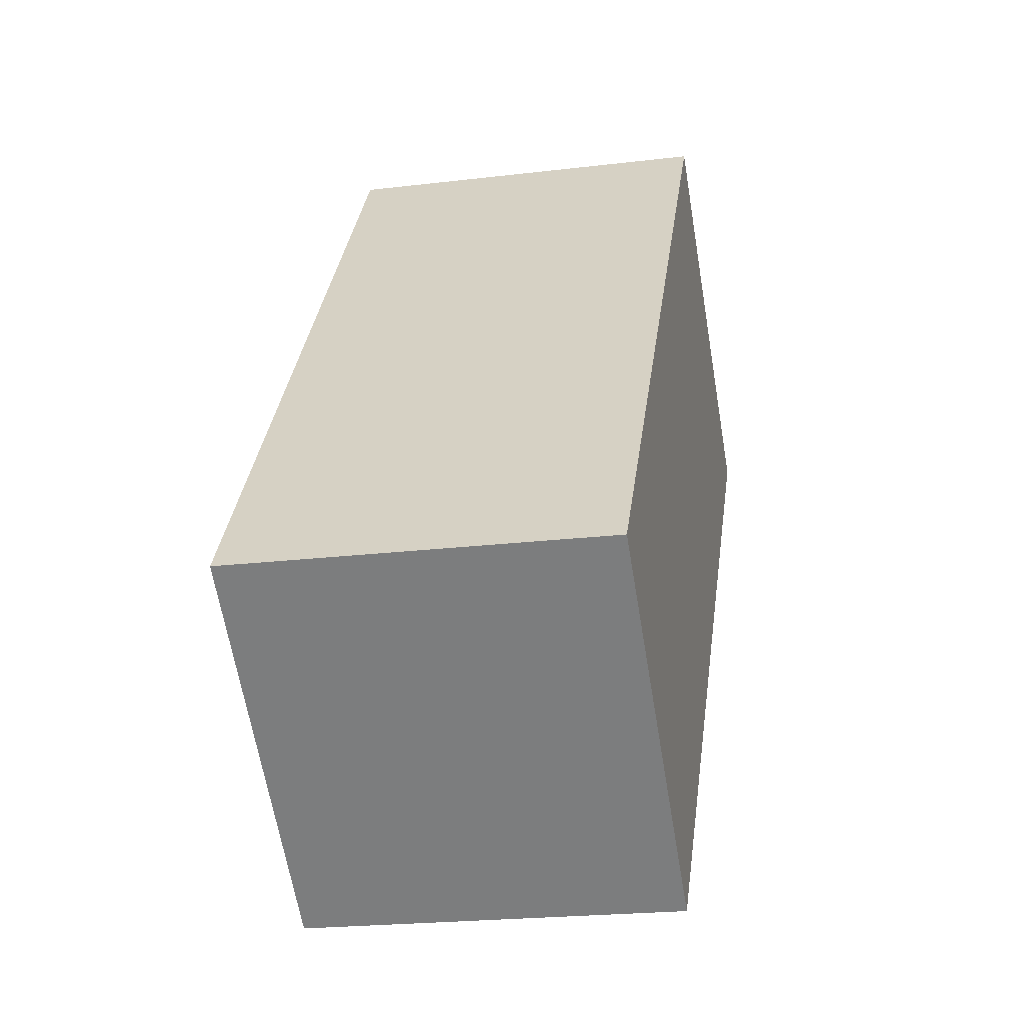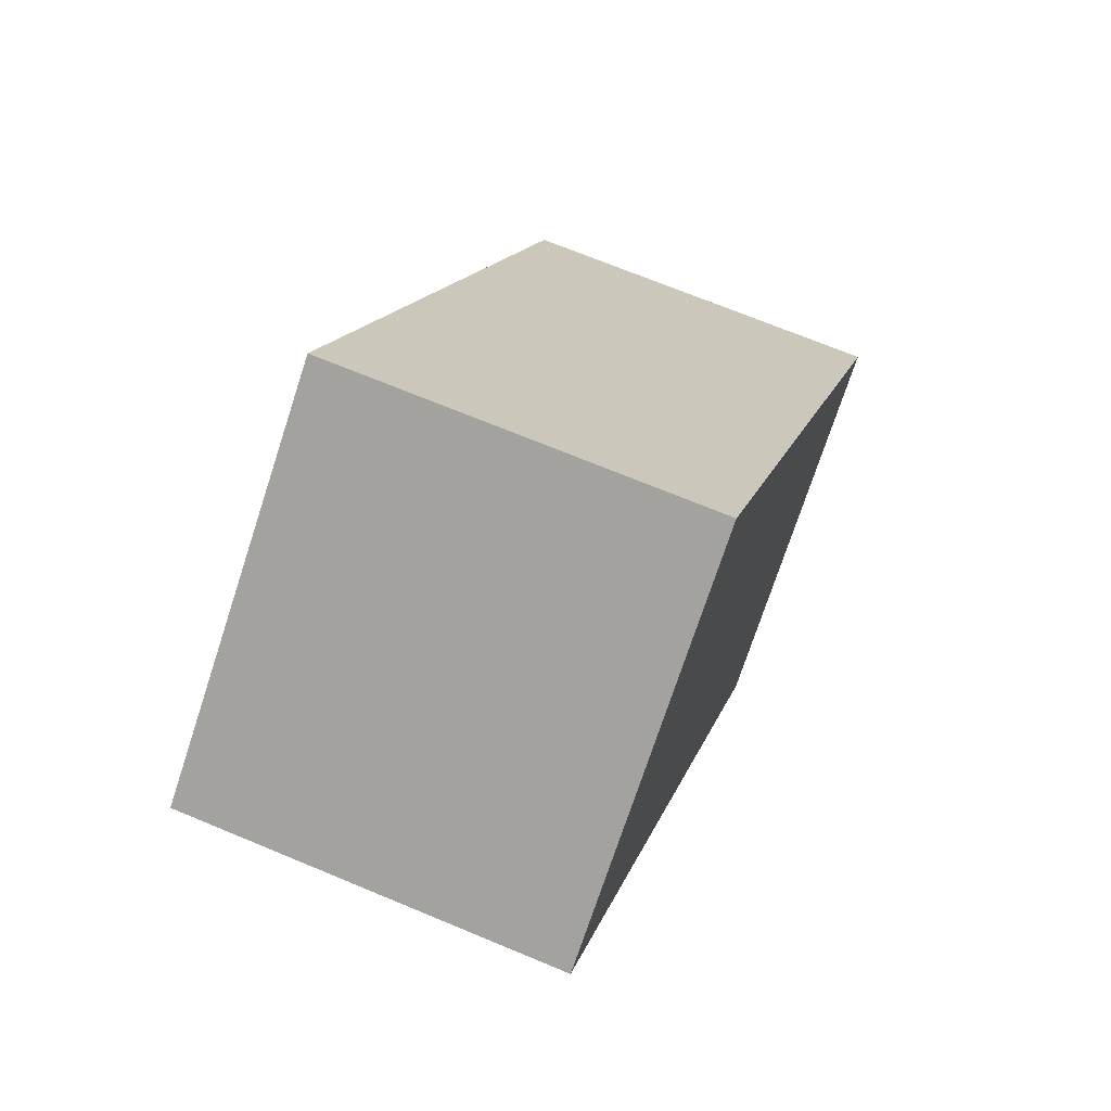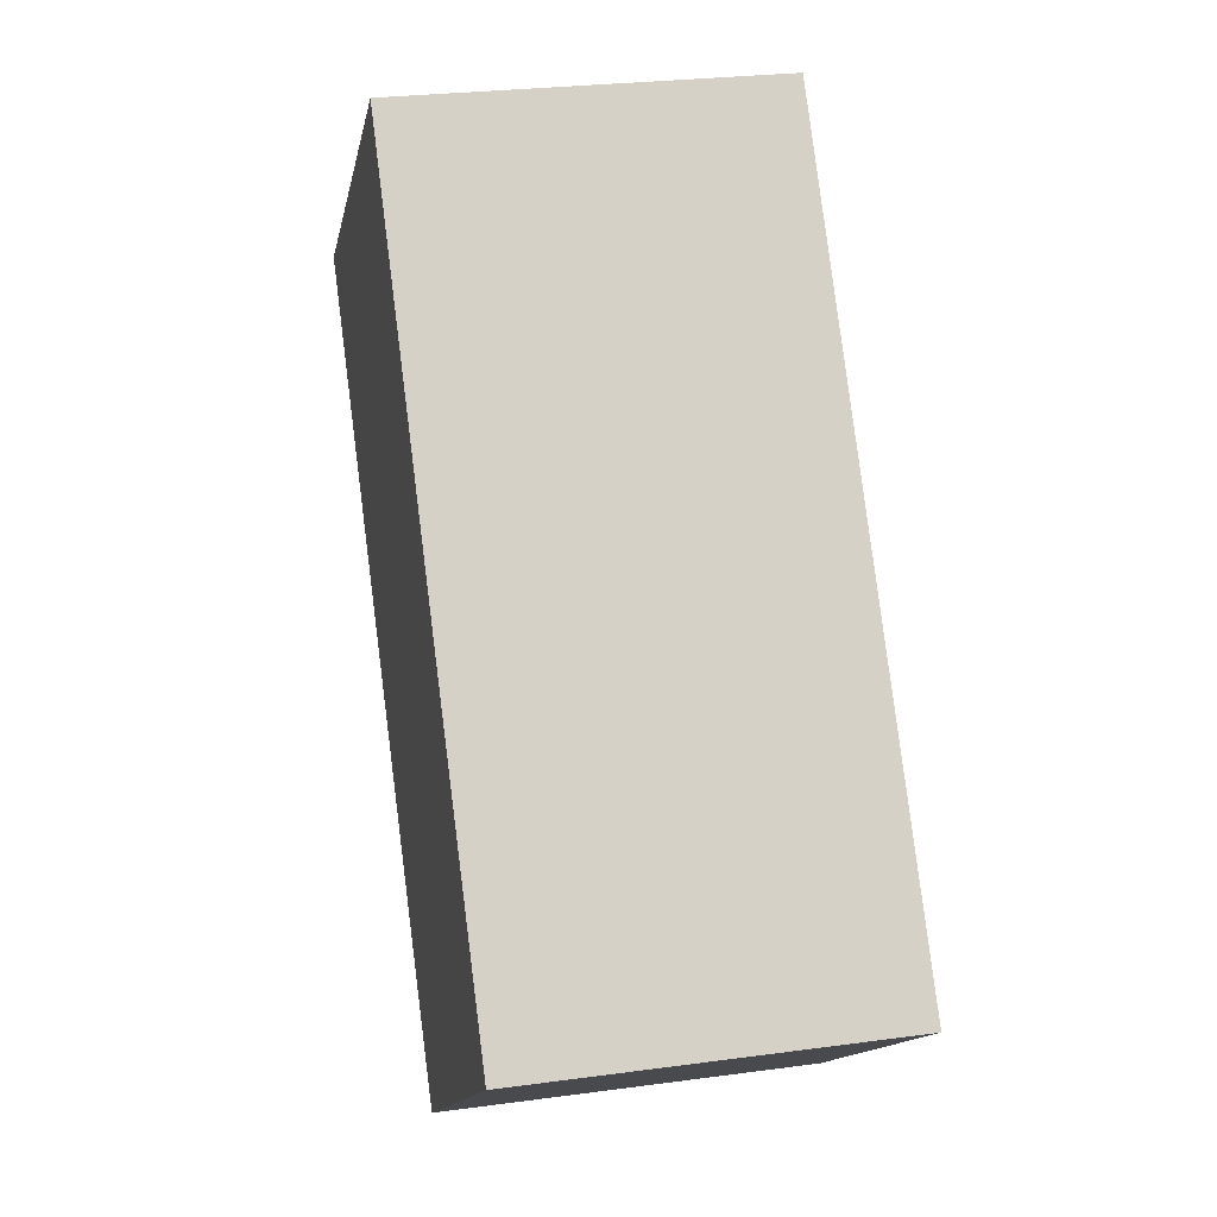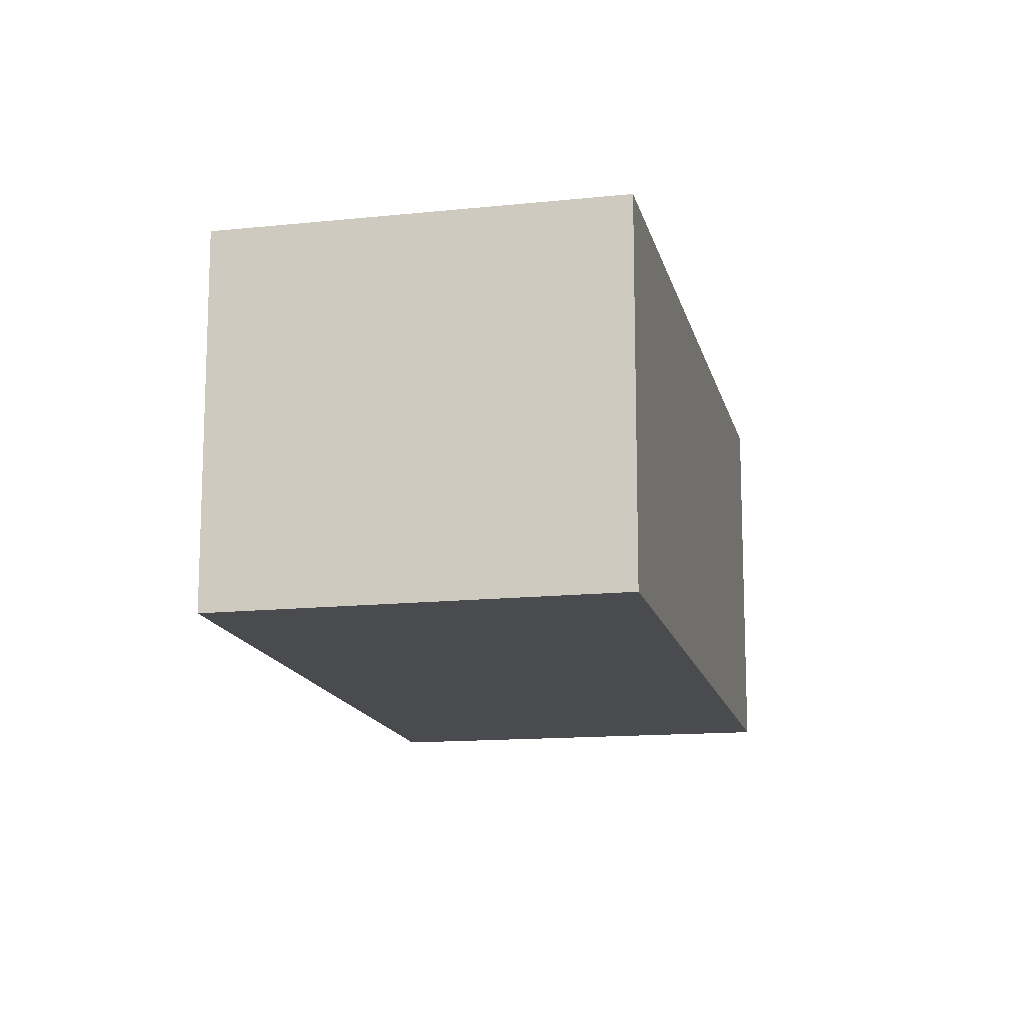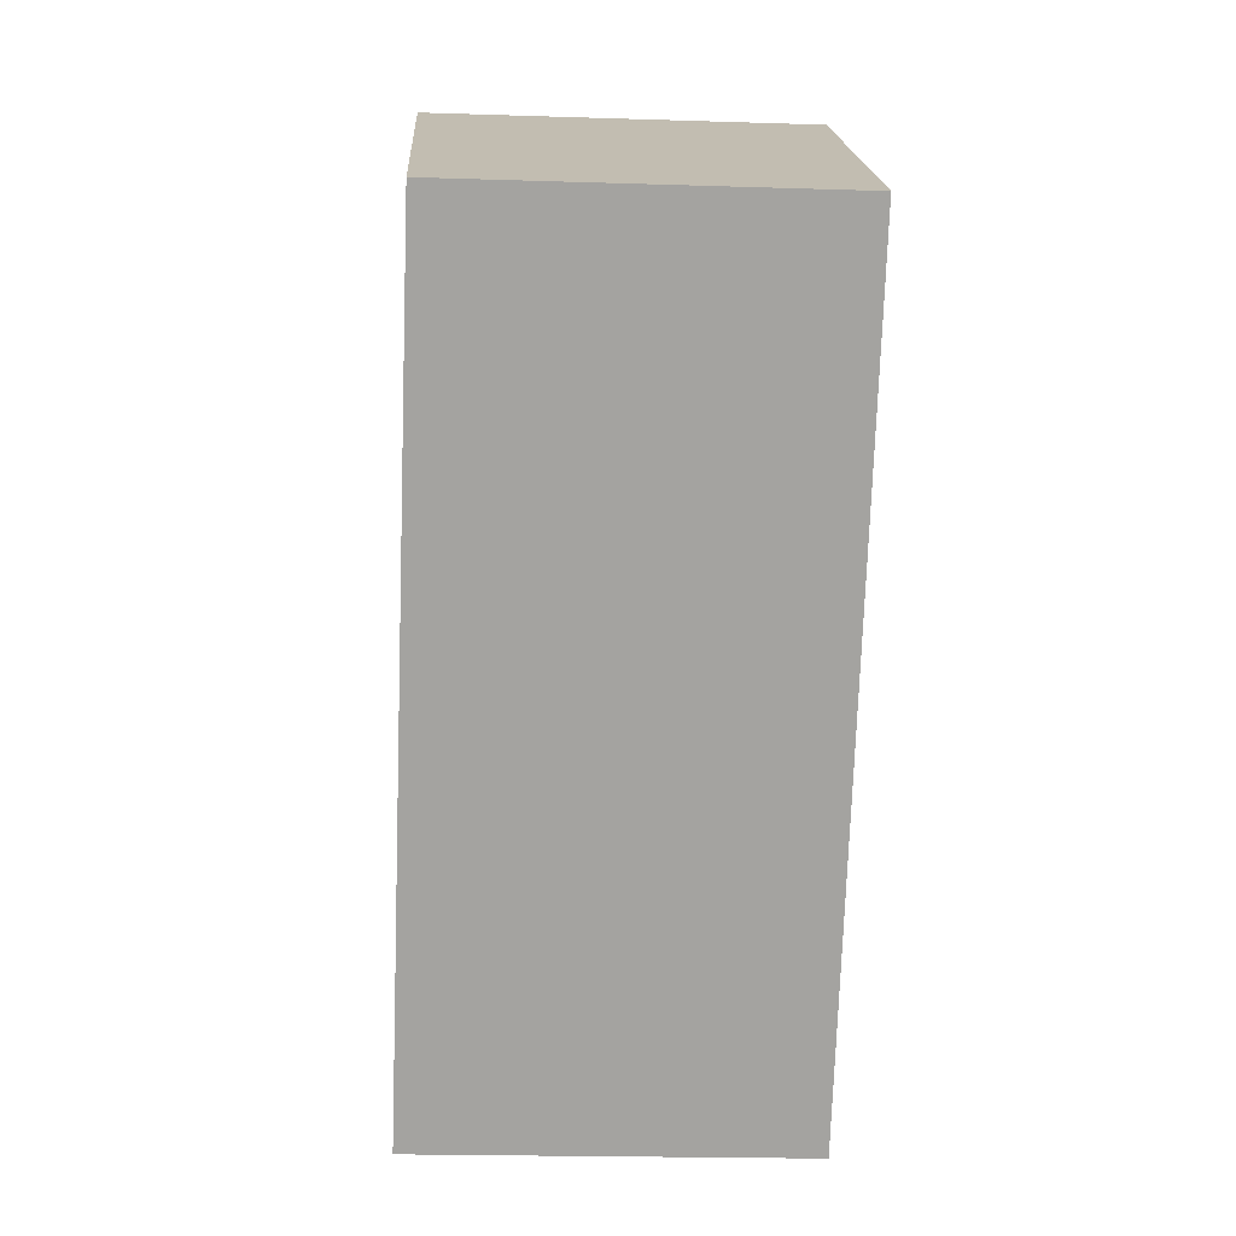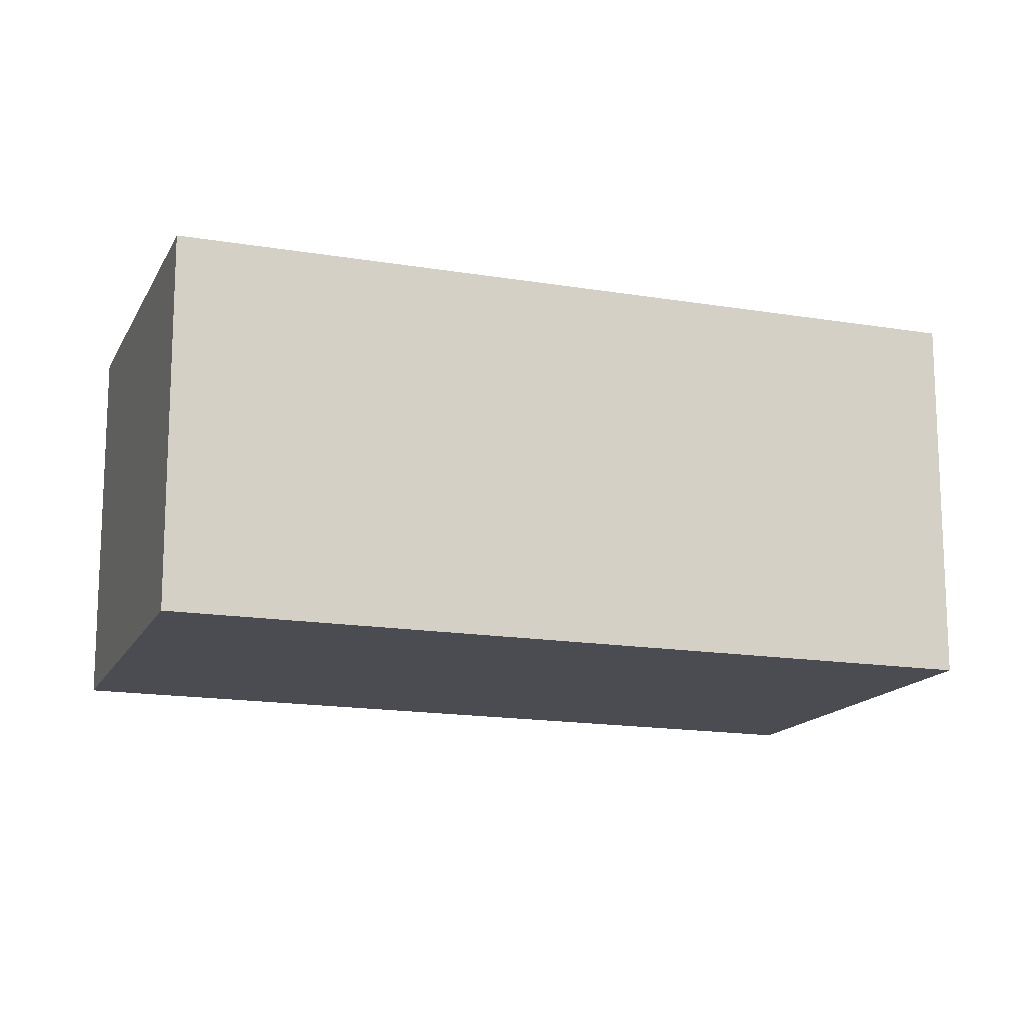
<metadata>
{"format":"obj","ext":"obj","renderer":"f3d","projection":"perspective","resolution":1024,"background":"white","views":[{"elev":-22.3,"azim":101.8,"up":"+Z"},{"elev":69.3,"azim":-67.3,"up":"+Z"},{"elev":26.2,"azim":77.9,"up":"+Z"},{"elev":-14.2,"azim":154.9,"up":"+Y"},{"elev":-20.1,"azim":-93.4,"up":"+Z"},{"elev":-15.4,"azim":-147.0,"up":"+Y"}]}
</metadata>
<code>
v  3.172 5.544 -4.152
v  12.28 5.544 -6.031
v  7.495 5.544 -9.812
v  5.023 5.544 3.759
v  0 5.544 3.395e-16
v  0 0 0
v  5.023 -2.302e-16 3.759
v  12.28 3.693e-16 -6.031
v  7.495 6.008e-16 -9.812
v  3.172 2.542e-16 -4.152
g defaultobject
f 1 2 3
f 2 1 4
f 4 1 5
f 6 4 5
f 4 6 7
f 7 2 4
f 2 7 8
f 8 3 2
f 3 8 9
f 1 6 5
f 6 1 10
f 10 1 3
f 10 3 9
f 10 7 6
f 7 10 8
f 8 10 9

</code>
